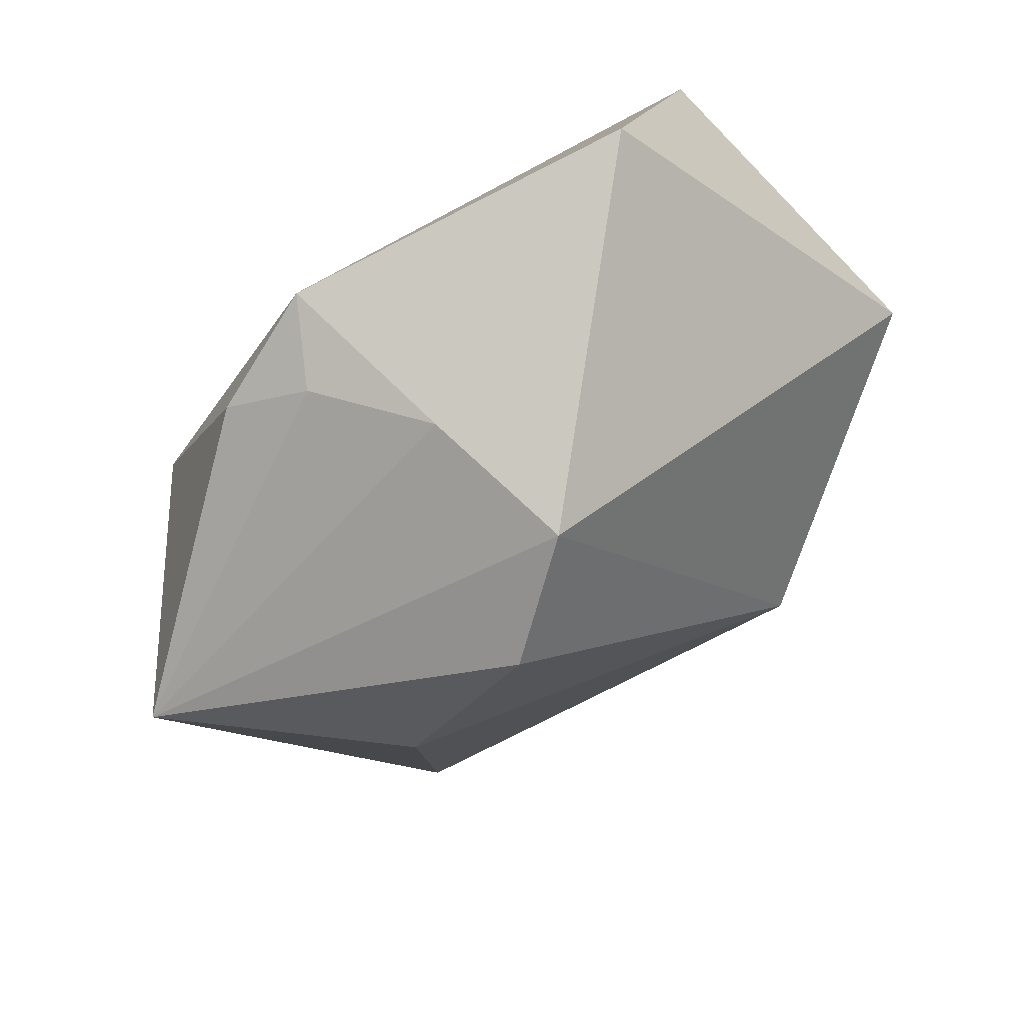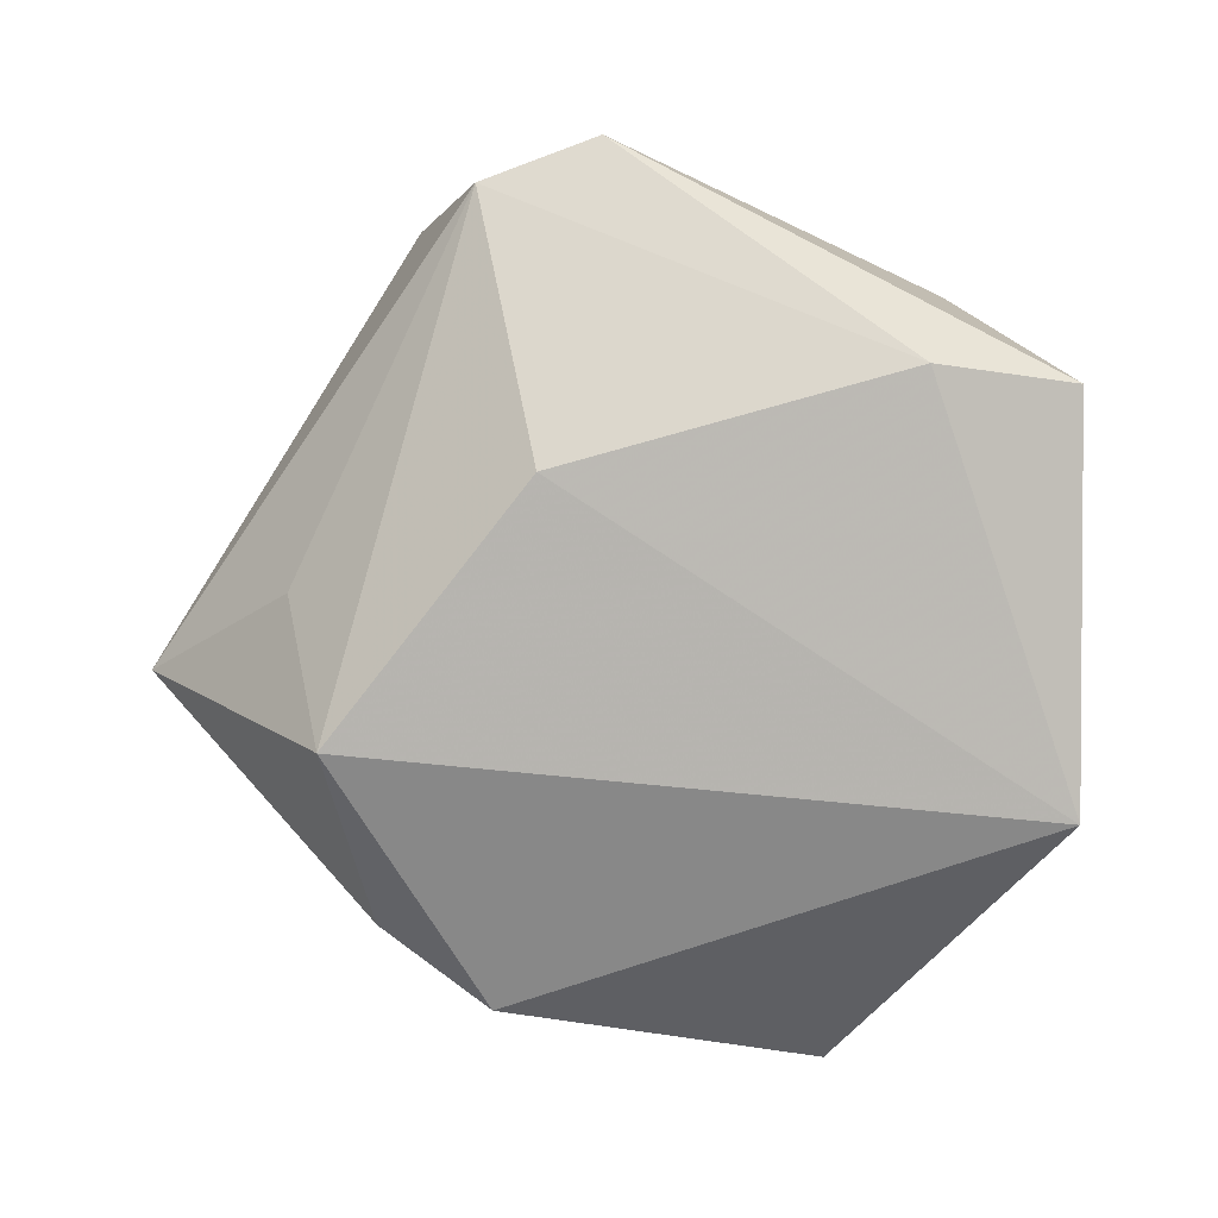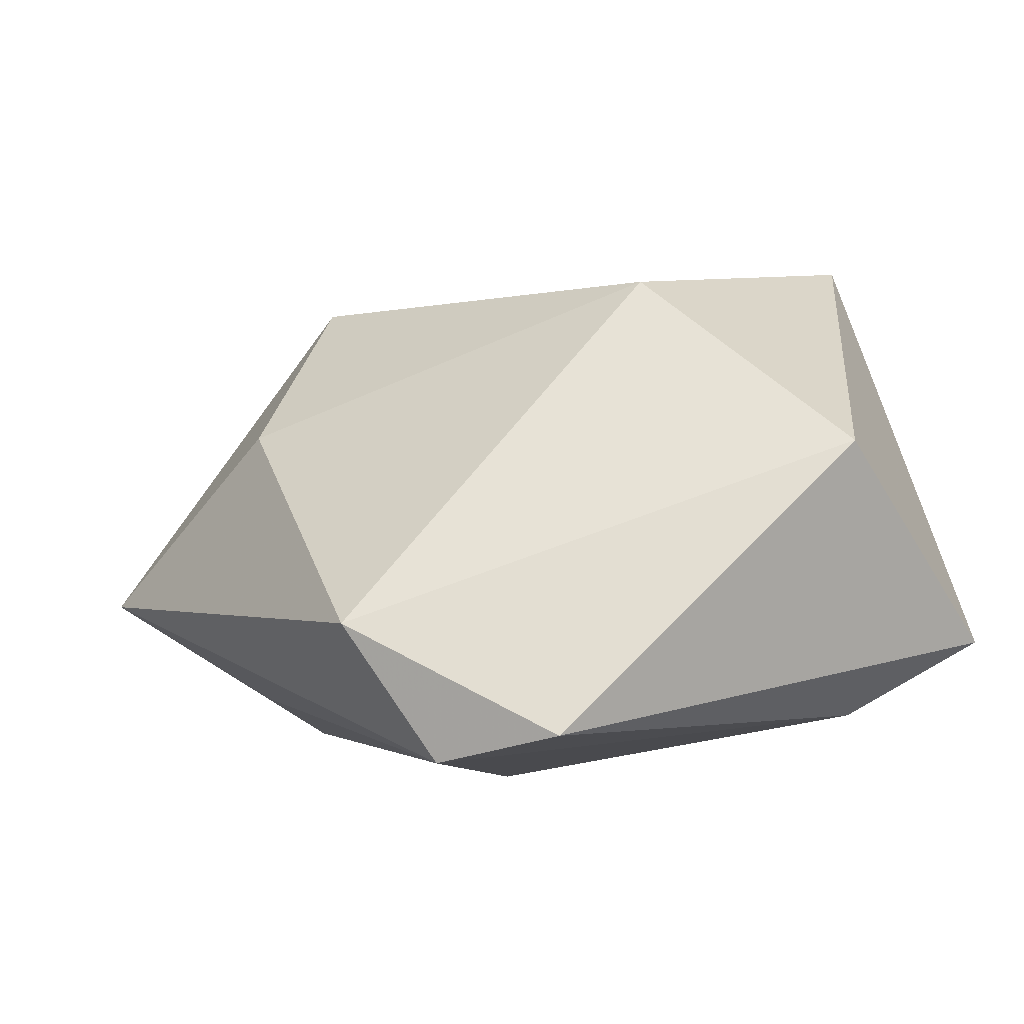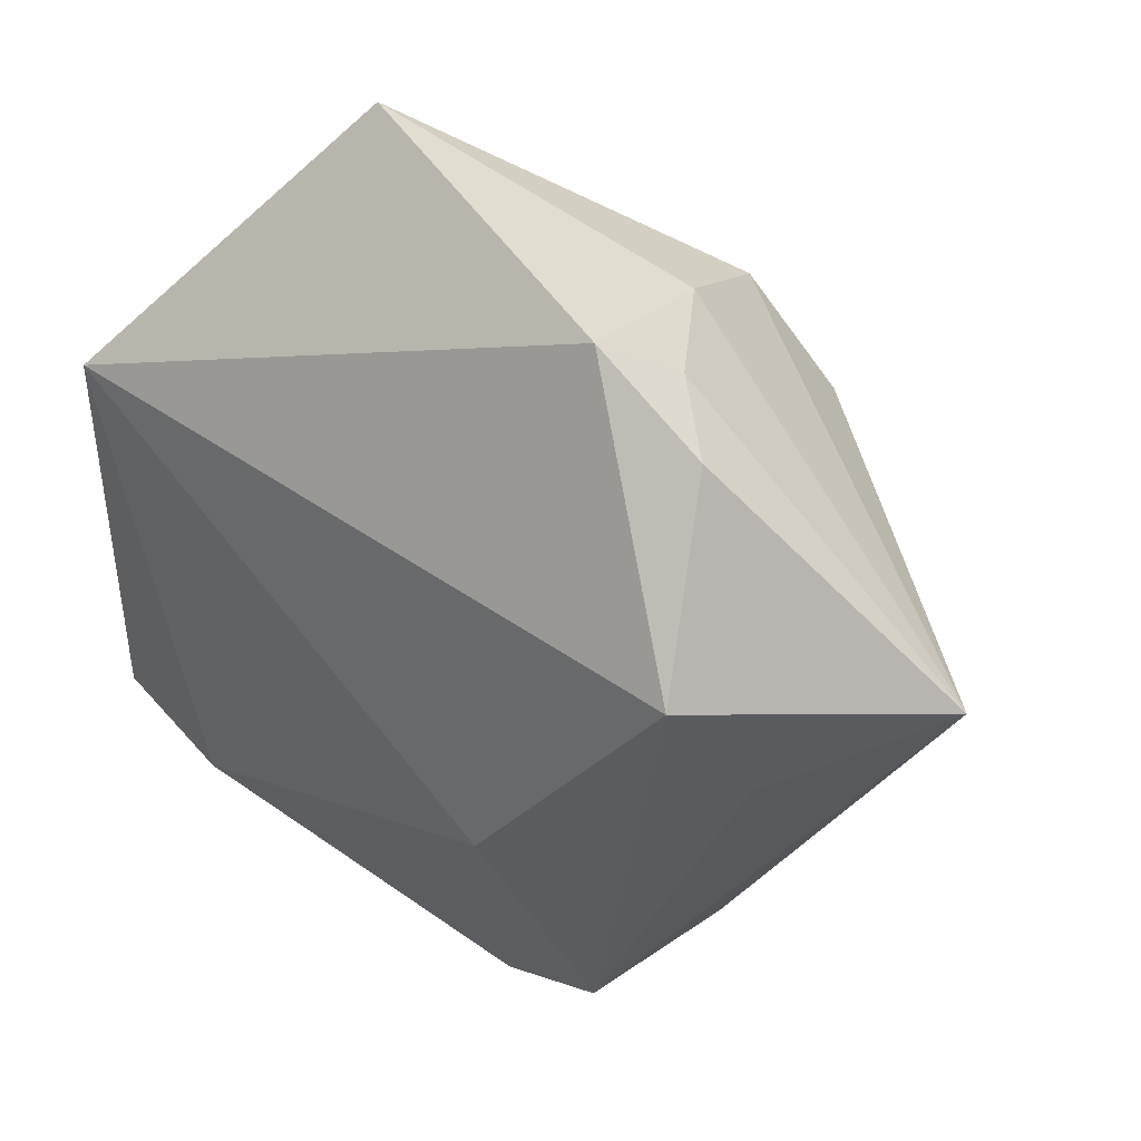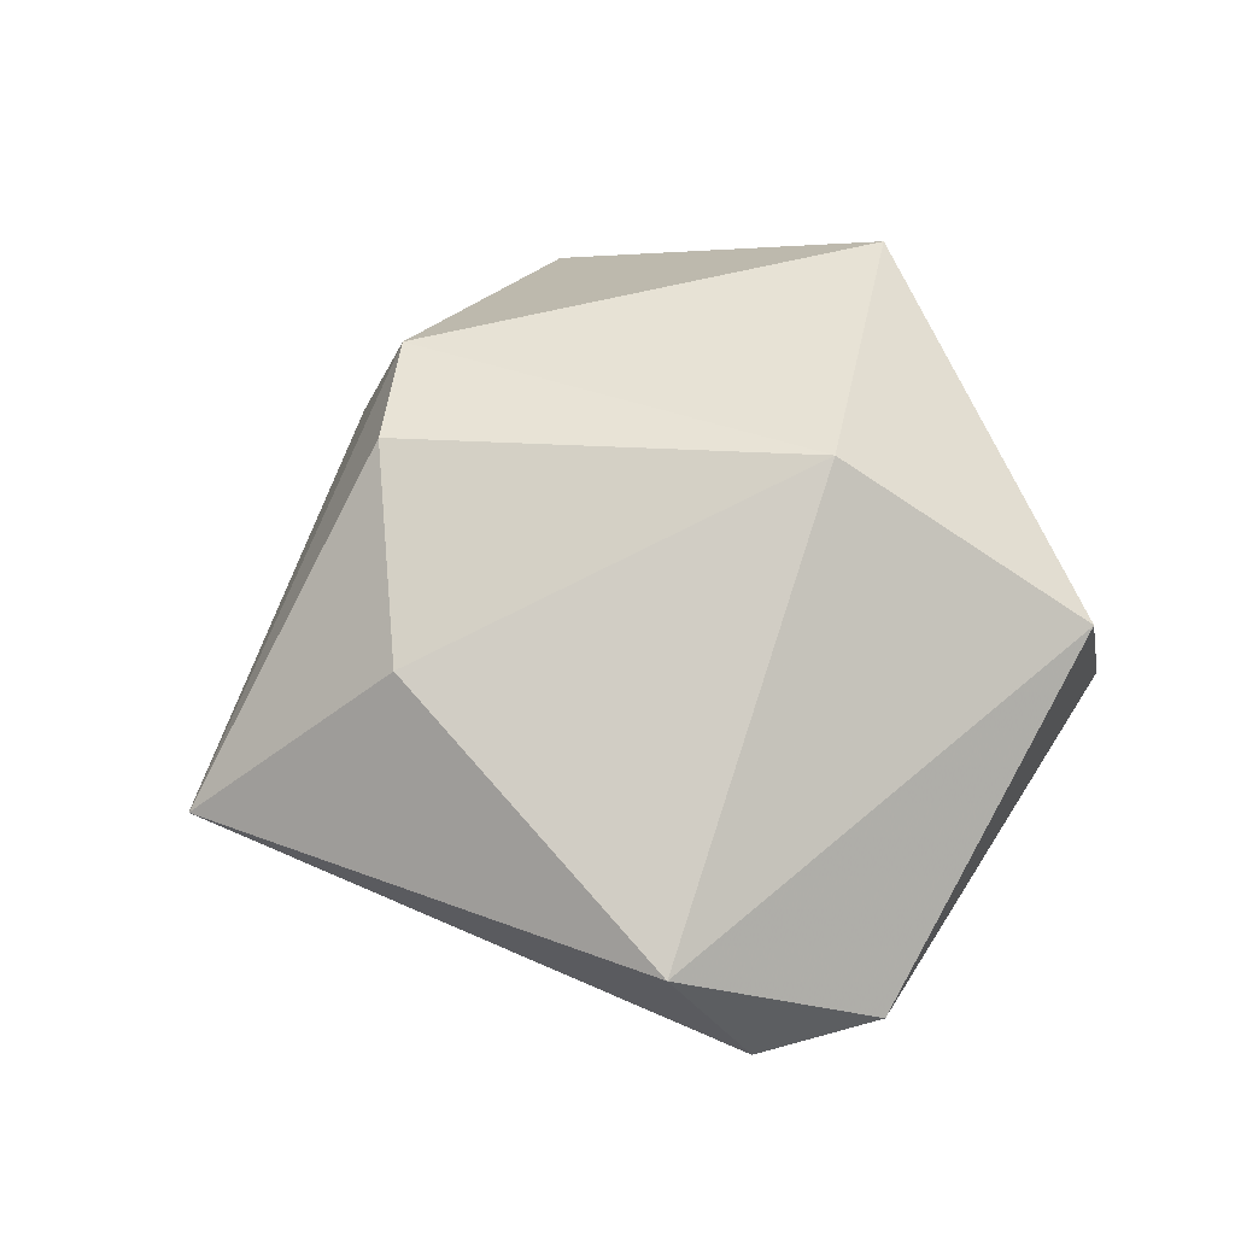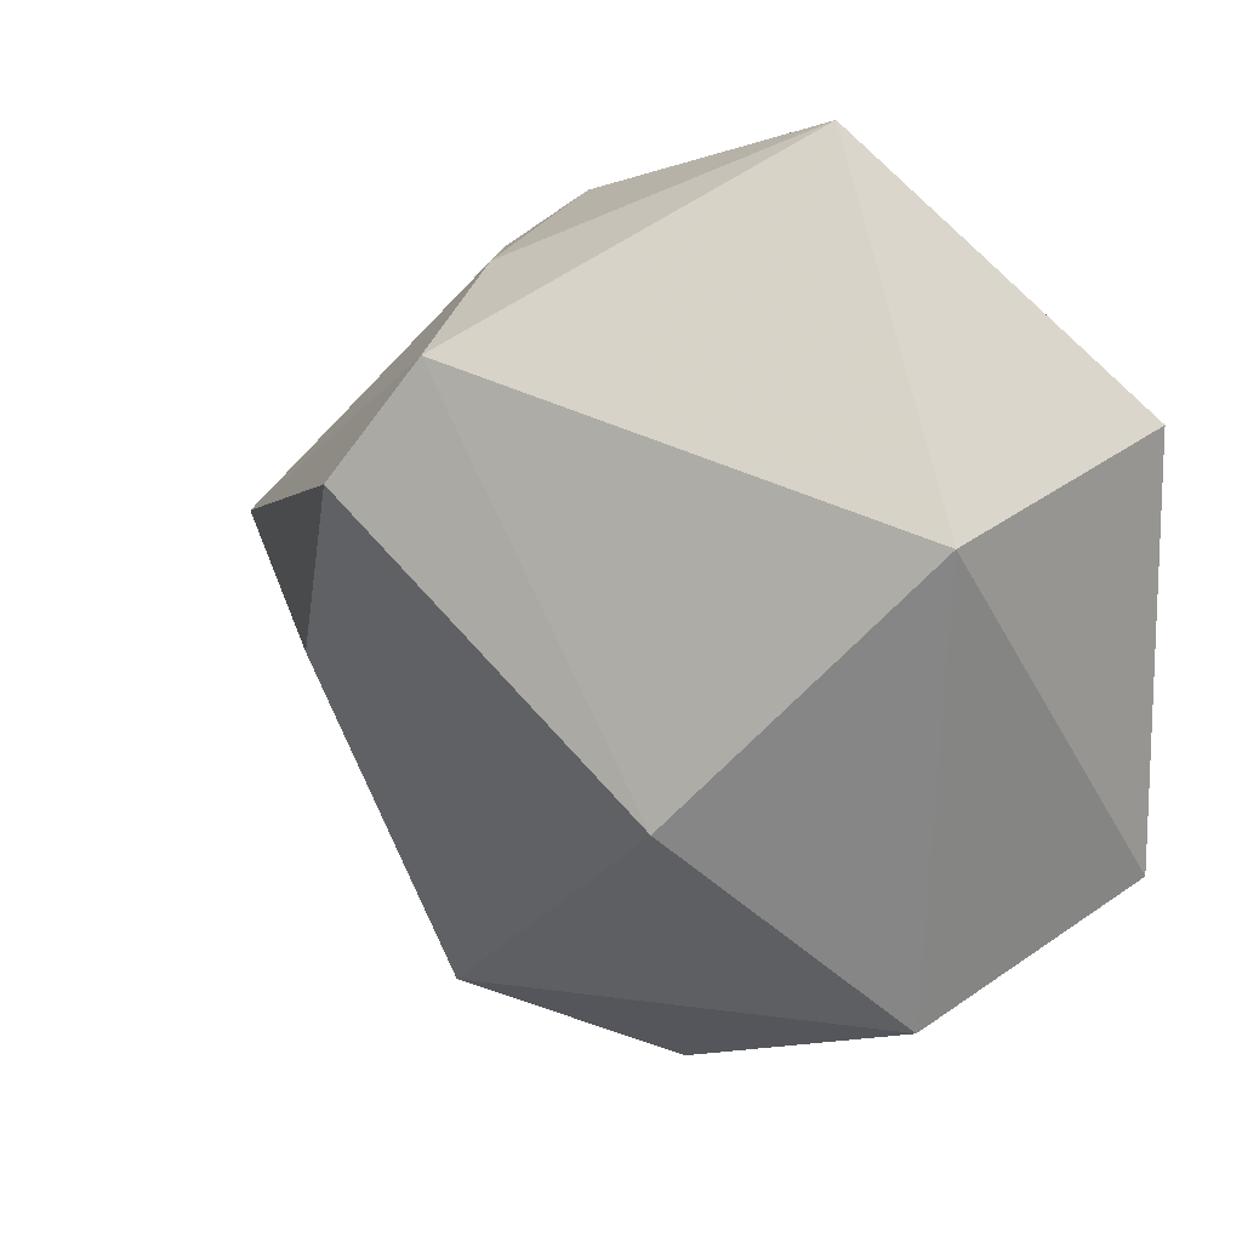
<metadata>
{"format":"obj","ext":"obj","renderer":"f3d","projection":"perspective","resolution":1024,"background":"white","views":[{"elev":58.9,"azim":-38.9,"up":"+Y"},{"elev":-79.1,"azim":4.6,"up":"+Z"},{"elev":-71.1,"azim":11.2,"up":"+Y"},{"elev":30.3,"azim":-145.1,"up":"+Y"},{"elev":58.3,"azim":-28.3,"up":"+Z"},{"elev":20.0,"azim":32.2,"up":"+Y"}]}
</metadata>
<code>
v 0.03594 0.01854 0.01822
v 0.01318 -0.008493 0.02848
v -0.01553 -0.0457 -0.006531
v -0.02337 0.01607 0.02533
v -0.02074 0.03609 -0.01454
v 0.03807 0.01986 -0.02042
v 0.04142 -0.02217 -0.01432
v -0.01143 -0.01891 -0.0216
v -0.02544 0.03135 -0.006865
v 0.02644 -0.02582 -0.01844
v -0.002789 -0.04926 -0.004392
v -0.03209 -0.004111 0.01797
v -0.03162 0.02664 -0.01324
v 0.03156 -0.02921 0.01313
v -0.01512 0.0283 0.02139
v 0.01268 0.04804 -0.002868
v -0.02235 -0.04057 0.007948
v -0.03458 0.006176 -0.02308
v -0.05358 0.001349 -0.000637
v -0.03726 -0.007571 -0.01193
v -0.01842 0.03329 0.005694
f 11 14 17
f 7 14 11
f 6 16 1
f 1 7 6
f 14 7 1
f 4 19 12
f 19 17 12
f 3 17 19
f 11 17 3
f 10 8 6
f 6 7 10
f 10 7 11
f 11 3 10
f 10 3 8
f 15 1 16
f 16 21 15
f 15 19 4
f 15 21 19
f 20 3 19
f 14 1 2
f 2 17 14
f 2 12 17
f 2 15 4
f 1 15 2
f 4 12 2
f 19 21 9
f 6 8 18
f 8 3 18
f 3 20 18
f 18 20 19
f 19 9 13
f 13 18 19
f 5 13 9
f 5 21 16
f 5 9 21
f 5 16 6
f 6 18 5
f 18 13 5

</code>
